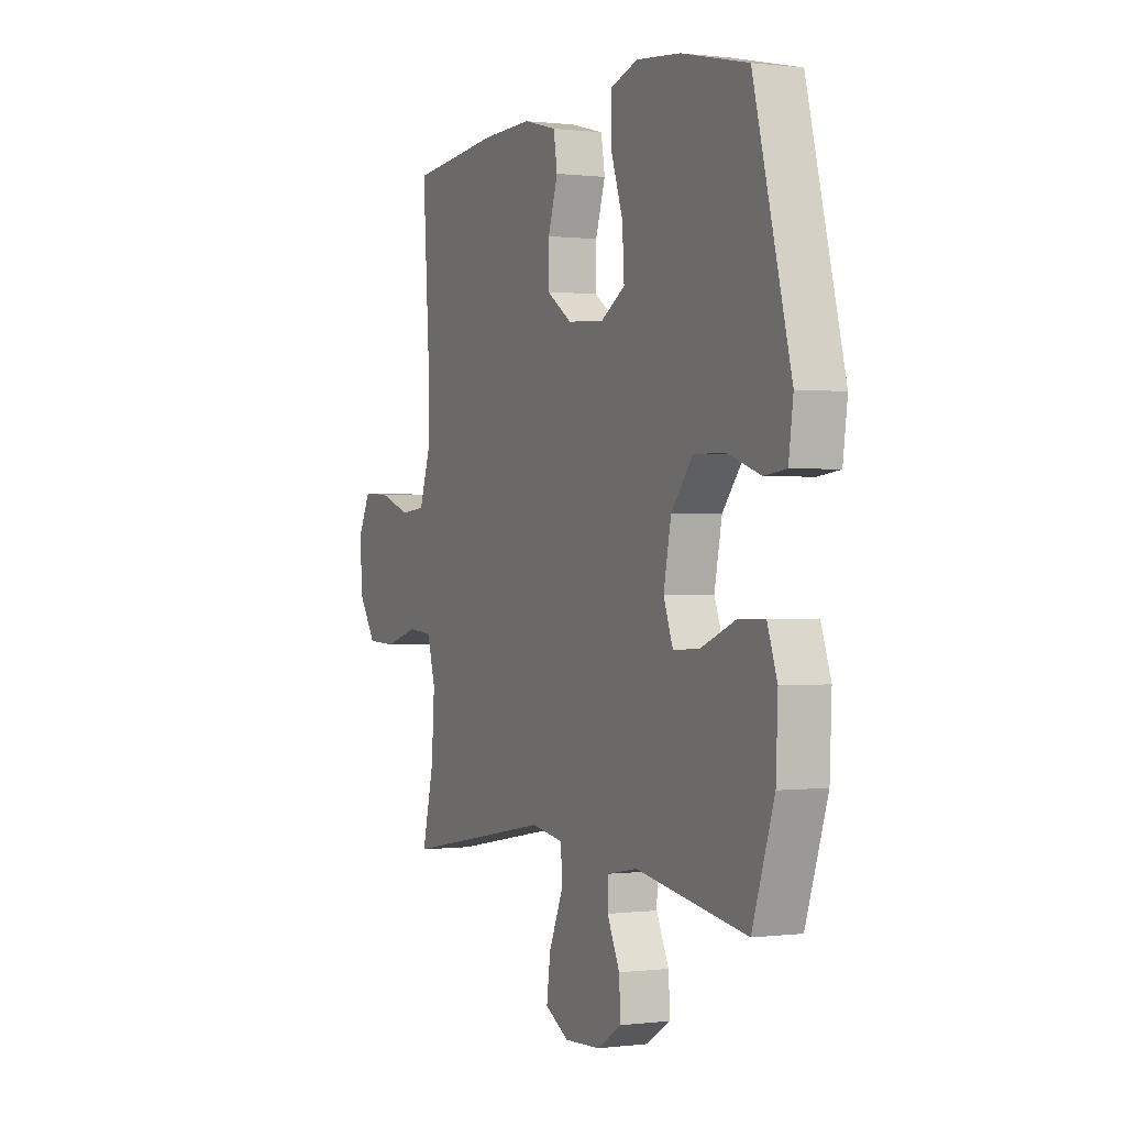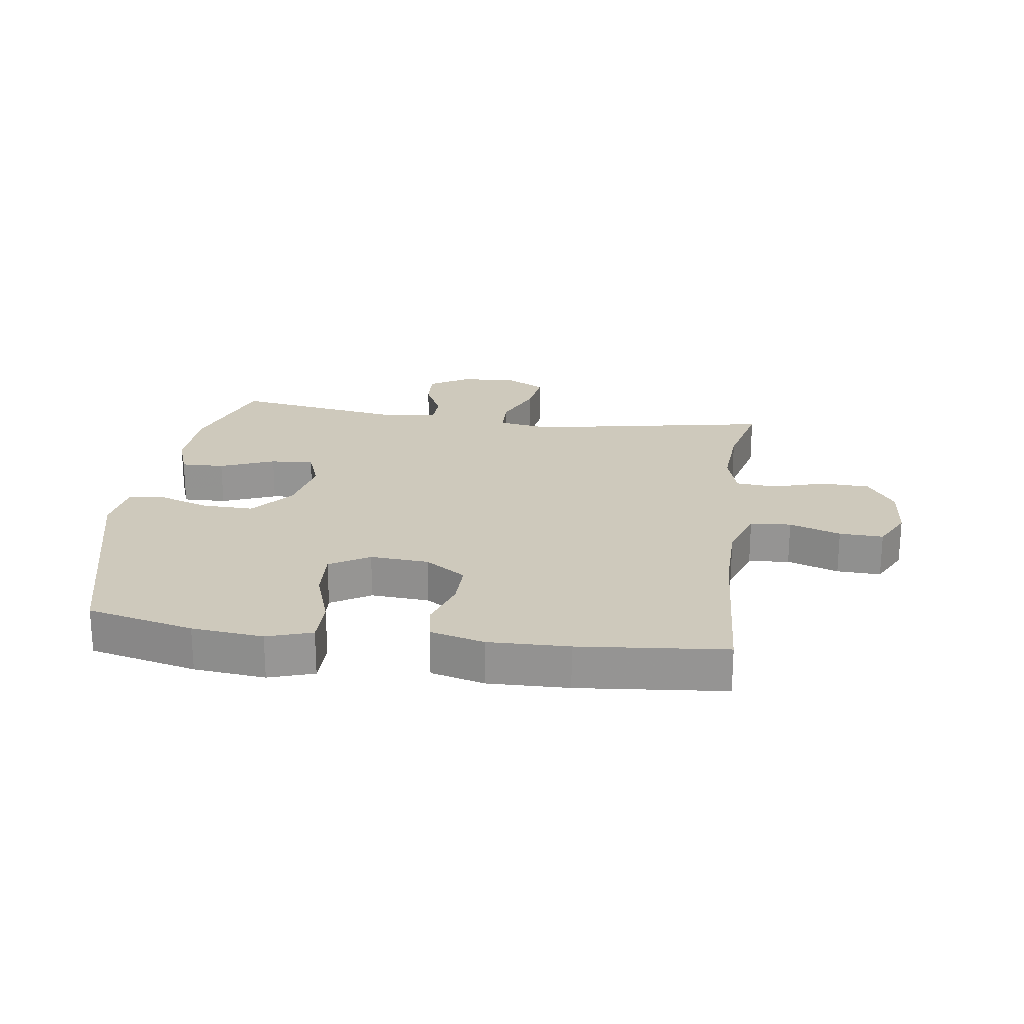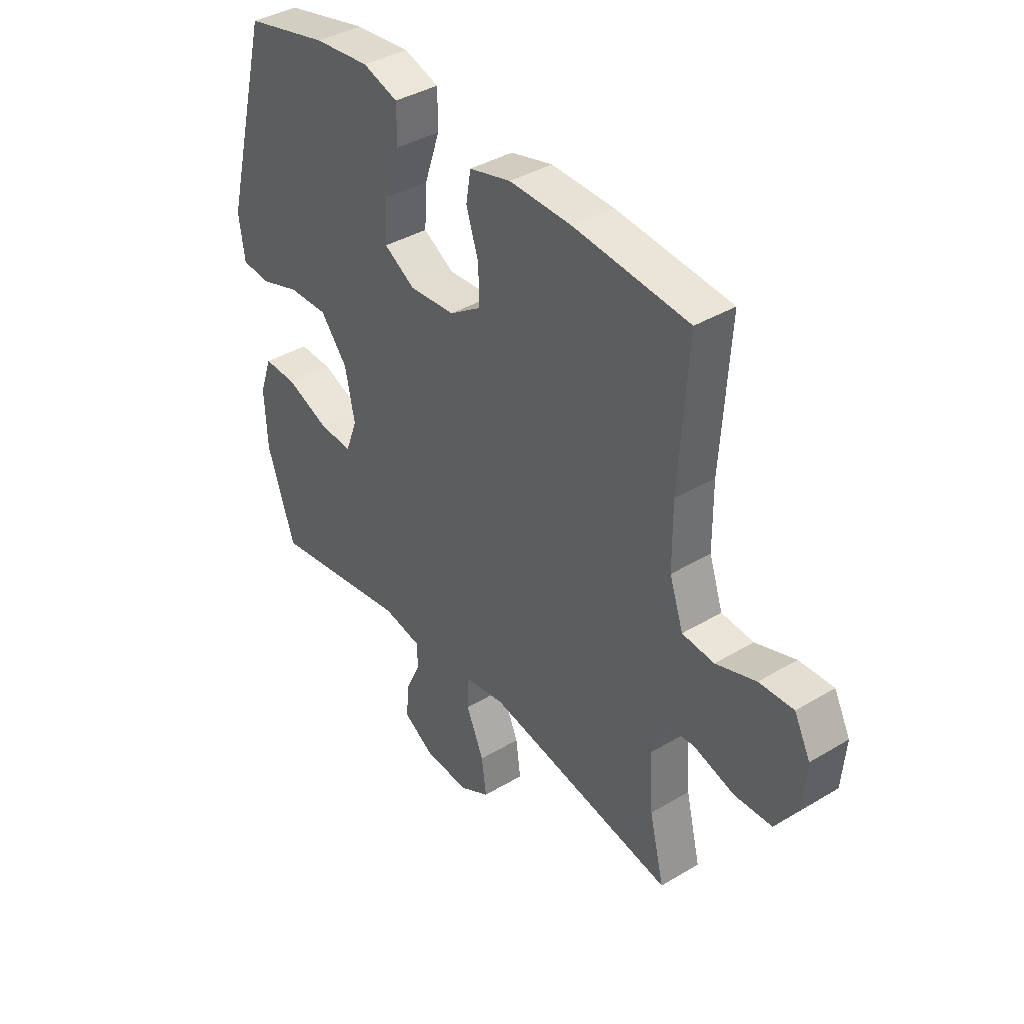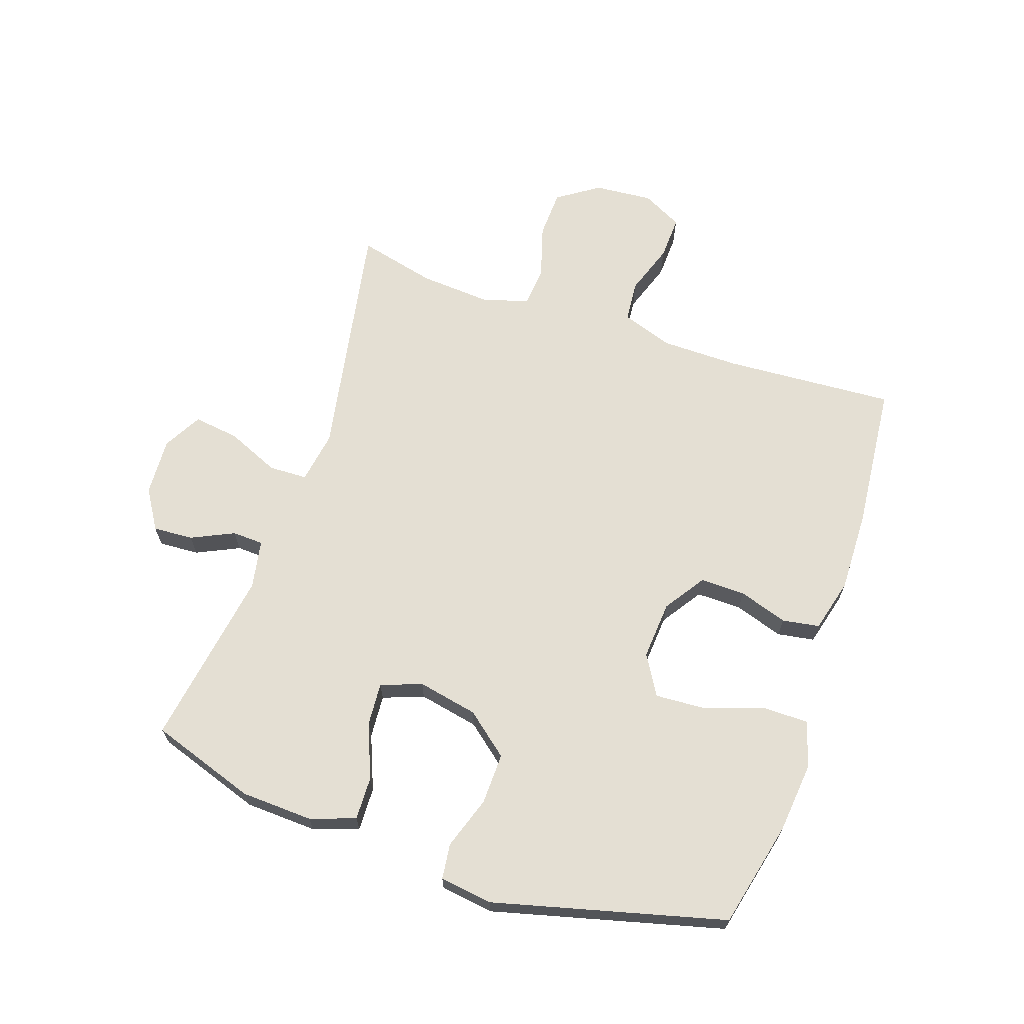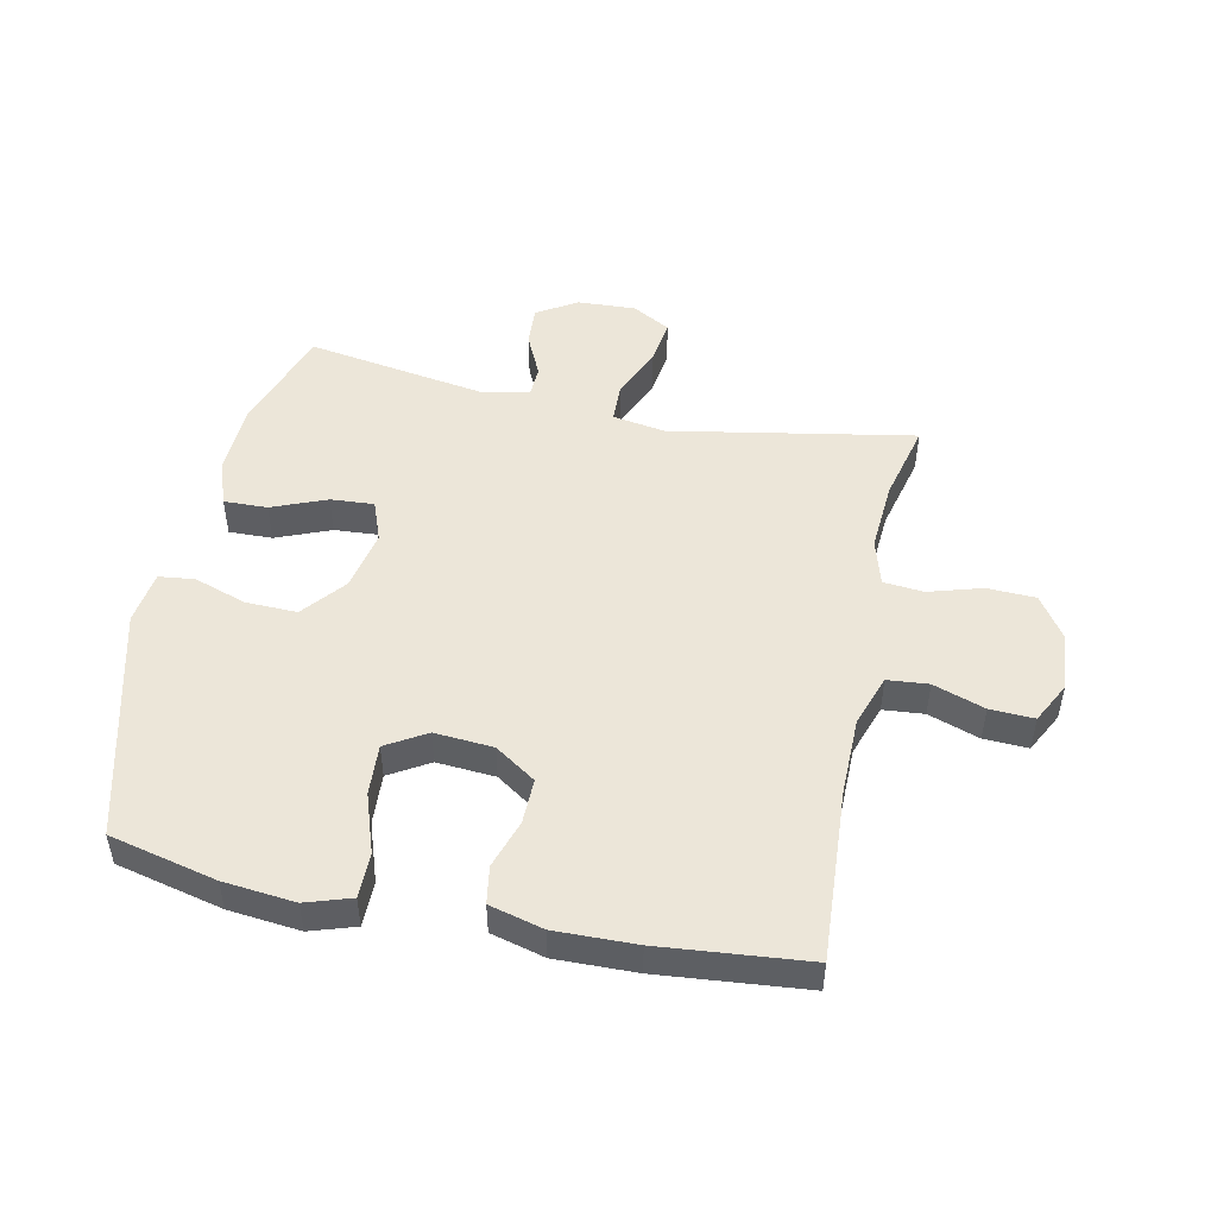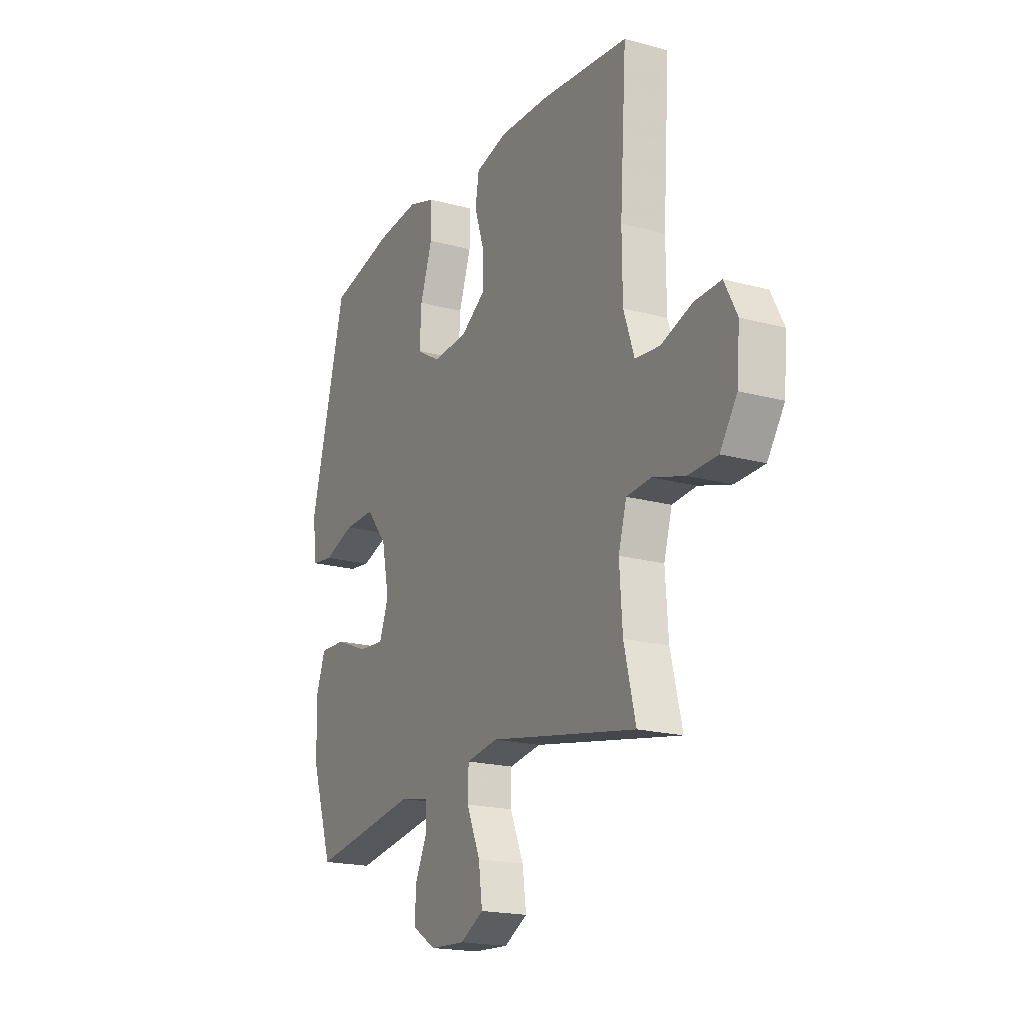
<metadata>
{"format":"obj","ext":"obj","renderer":"f3d","projection":"perspective","resolution":1024,"background":"white","views":[{"elev":0.2,"azim":-114.9,"up":"+Z"},{"elev":22.4,"azim":7.9,"up":"+Y"},{"elev":38.7,"azim":53.0,"up":"+Z"},{"elev":66.8,"azim":-71.2,"up":"+Y"},{"elev":49.3,"azim":11.9,"up":"+Y"},{"elev":-19.1,"azim":62.7,"up":"+Z"}]}
</metadata>
<code>
v -0.5 0.07 0.5
v -0.325 0.07 0.541
v -0.208 0.07 0.553
v -0.134 0.07 0.529
v -0.134 0.07 0.455
v -0.167 0.07 0.358
v -0.172 0.07 0.275
v -0.107 0.07 0.236
v -0.011 0.07 0.243
v 0.056 0.07 0.288
v 0.055 0.07 0.362
v 0.029 0.07 0.442
v 0.039 0.07 0.503
v 0.127 0.07 0.526
v 0.259 0.07 0.523
v 0.5 0.07 0.5
v 0.482 0.07 0.22
v 0.483 0.07 0.092
v 0.512 0.07 0.007
v 0.579 0.07 0.001
v 0.663 0.07 0.03
v 0.735 0.07 0.033
v 0.769 0.07 -0.033
v 0.761 0.07 -0.129
v 0.715 0.07 -0.197
v 0.636 0.07 -0.2
v 0.549 0.07 -0.174
v 0.483 0.07 -0.18
v 0.461 0.07 -0.256
v 0.469 0.07 -0.372
v 0.5 0.07 -0.5
v 0.102 0.07 -0.427
v 0.016 0.07 -0.441
v 0.014 0.07 -0.504
v 0.051 0.07 -0.59
v 0.061 0.07 -0.665
v -0.002 0.07 -0.7
v -0.097 0.07 -0.695
v -0.162 0.07 -0.655
v -0.158 0.07 -0.589
v -0.125 0.07 -0.519
v -0.127 0.07 -0.468
v -0.207 0.07 -0.453
v -0.5 0.07 -0.5
v -0.558 0.07 -0.327
v -0.563 0.07 -0.209
v -0.537 0.07 -0.135
v -0.466 0.07 -0.137
v -0.377 0.07 -0.173
v -0.306 0.07 -0.178
v -0.281 0.07 -0.111
v -0.301 0.07 -0.012
v -0.358 0.07 0.058
v -0.442 0.07 0.056
v -0.528 0.07 0.027
v -0.586 0.07 0.034
v -0.598 0.07 0.121
v -0.5 0 0.5
v -0.325 0 0.541
v -0.208 0 0.553
v -0.134 0 0.529
v -0.134 0 0.455
v -0.167 0 0.358
v -0.172 0 0.275
v -0.107 0 0.236
v -0.011 0 0.243
v 0.056 0 0.288
v 0.055 0 0.362
v 0.029 0 0.442
v 0.039 0 0.503
v 0.127 0 0.526
v 0.259 0 0.523
v 0.5 0 0.5
v 0.482 0 0.22
v 0.483 0 0.092
v 0.512 0 0.007
v 0.579 0 0.001
v 0.663 0 0.03
v 0.735 0 0.033
v 0.769 0 -0.033
v 0.761 0 -0.129
v 0.715 0 -0.197
v 0.636 0 -0.2
v 0.549 0 -0.174
v 0.483 0 -0.18
v 0.461 0 -0.256
v 0.469 0 -0.372
v 0.5 0 -0.5
v 0.102 0 -0.427
v 0.016 0 -0.441
v 0.014 0 -0.504
v 0.051 0 -0.59
v 0.061 0 -0.665
v -0.002 0 -0.7
v -0.097 0 -0.695
v -0.162 0 -0.655
v -0.158 0 -0.589
v -0.125 0 -0.519
v -0.127 0 -0.468
v -0.207 0 -0.453
v -0.5 0 -0.5
v -0.558 0 -0.327
v -0.563 0 -0.209
v -0.537 0 -0.135
v -0.466 0 -0.137
v -0.377 0 -0.173
v -0.306 0 -0.178
v -0.281 0 -0.111
v -0.301 0 -0.012
v -0.358 0 0.058
v -0.442 0 0.056
v -0.528 0 0.027
v -0.586 0 0.034
v -0.598 0 0.121
f 54 55 56 57
f 53 54 57 1
f 52 53 1 2
f 51 52 2 3
f 46 47 48 49
f 46 49 50
f 43 44 45 46
f 42 43 46 50
f 38 39 40 41
f 38 41 42
f 37 38 42
f 34 35 36 37
f 33 34 37 42
f 30 31 32
f 29 30 32
f 28 29 32 33
f 24 25 26 27
f 24 27 28
f 23 24 28
f 20 21 22 23
f 19 20 23 28
f 18 19 28 33
f 14 15 16 17
f 11 12 13 14
f 10 11 14 17
f 9 10 17 18
f 3 4 5 6
f 51 3 6 7
f 33 42 50 51
f 33 51 7 8
f 8 9 18 33
f 114 113 112 111
f 58 114 111 110
f 59 58 110 109
f 60 59 109 108
f 106 105 104 103
f 107 106 103
f 103 102 101 100
f 107 103 100 99
f 98 97 96 95
f 99 98 95
f 99 95 94
f 94 93 92 91
f 99 94 91 90
f 89 88 87
f 89 87 86
f 90 89 86 85
f 84 83 82 81
f 85 84 81
f 85 81 80
f 80 79 78 77
f 85 80 77 76
f 90 85 76 75
f 74 73 72 71
f 71 70 69 68
f 74 71 68 67
f 75 74 67 66
f 63 62 61 60
f 64 63 60 108
f 108 107 99 90
f 65 64 108 90
f 90 75 66 65
f 1 58 59 2
f 2 59 60 3
f 3 60 61 4
f 4 61 62 5
f 5 62 63 6
f 6 63 64 7
f 7 64 65 8
f 8 65 66 9
f 9 66 67 10
f 10 67 68 11
f 11 68 69 12
f 12 69 70 13
f 13 70 71 14
f 14 71 72 15
f 15 72 73 16
f 16 73 74 17
f 17 74 75 18
f 18 75 76 19
f 19 76 77 20
f 20 77 78 21
f 21 78 79 22
f 22 79 80 23
f 23 80 81 24
f 24 81 82 25
f 25 82 83 26
f 26 83 84 27
f 27 84 85 28
f 28 85 86 29
f 29 86 87 30
f 30 87 88 31
f 31 88 89 32
f 32 89 90 33
f 33 90 91 34
f 34 91 92 35
f 35 92 93 36
f 36 93 94 37
f 37 94 95 38
f 38 95 96 39
f 39 96 97 40
f 40 97 98 41
f 41 98 99 42
f 42 99 100 43
f 43 100 101 44
f 44 101 102 45
f 45 102 103 46
f 46 103 104 47
f 47 104 105 48
f 48 105 106 49
f 49 106 107 50
f 50 107 108 51
f 51 108 109 52
f 52 109 110 53
f 53 110 111 54
f 54 111 112 55
f 55 112 113 56
f 56 113 114 57
f 57 114 58 1

</code>
